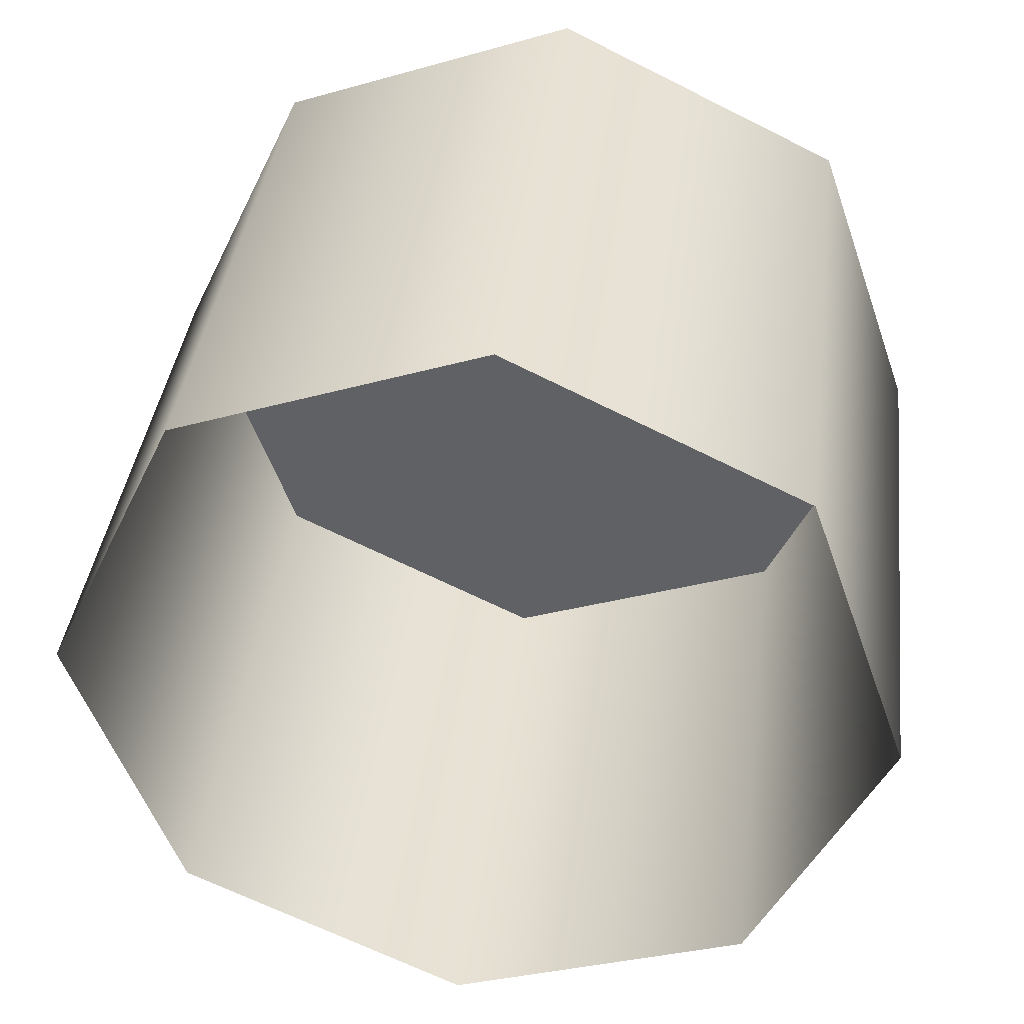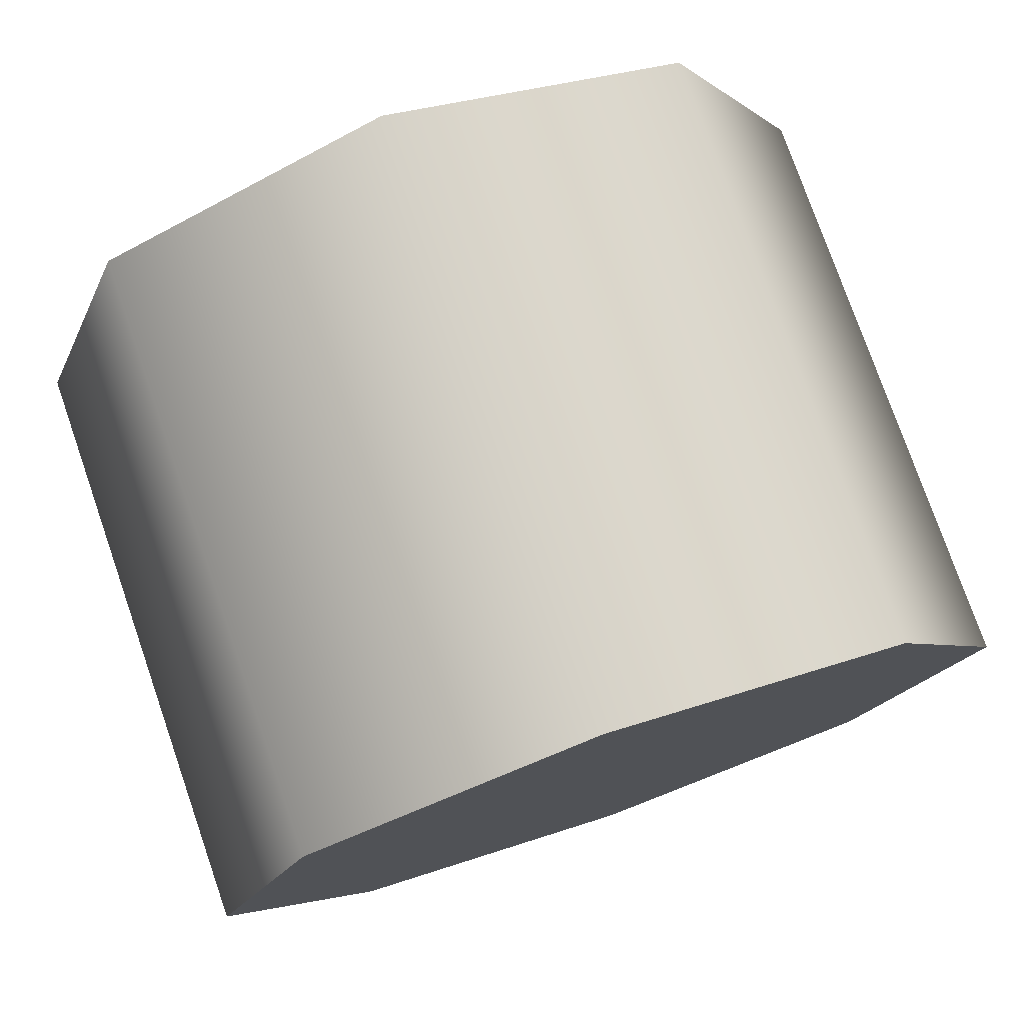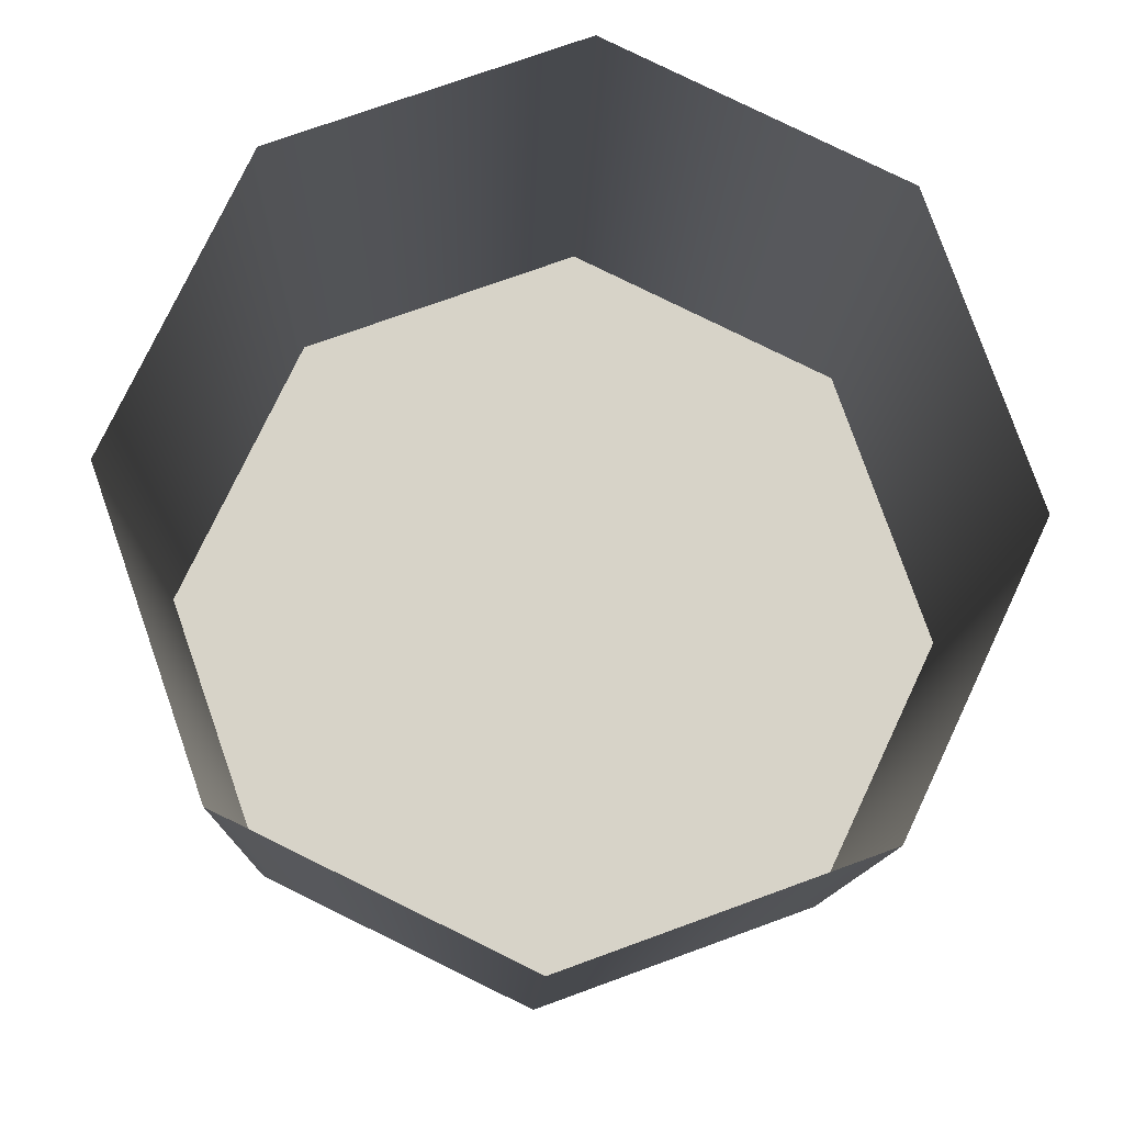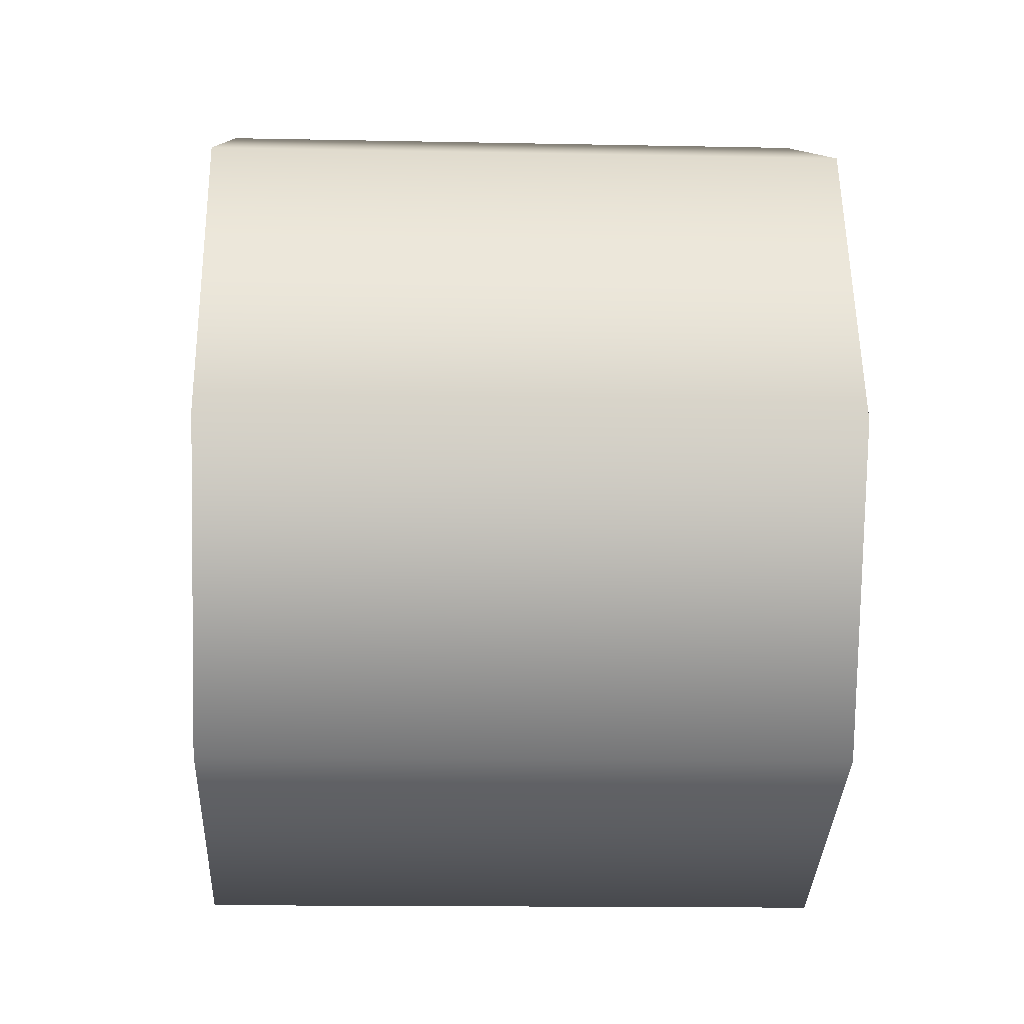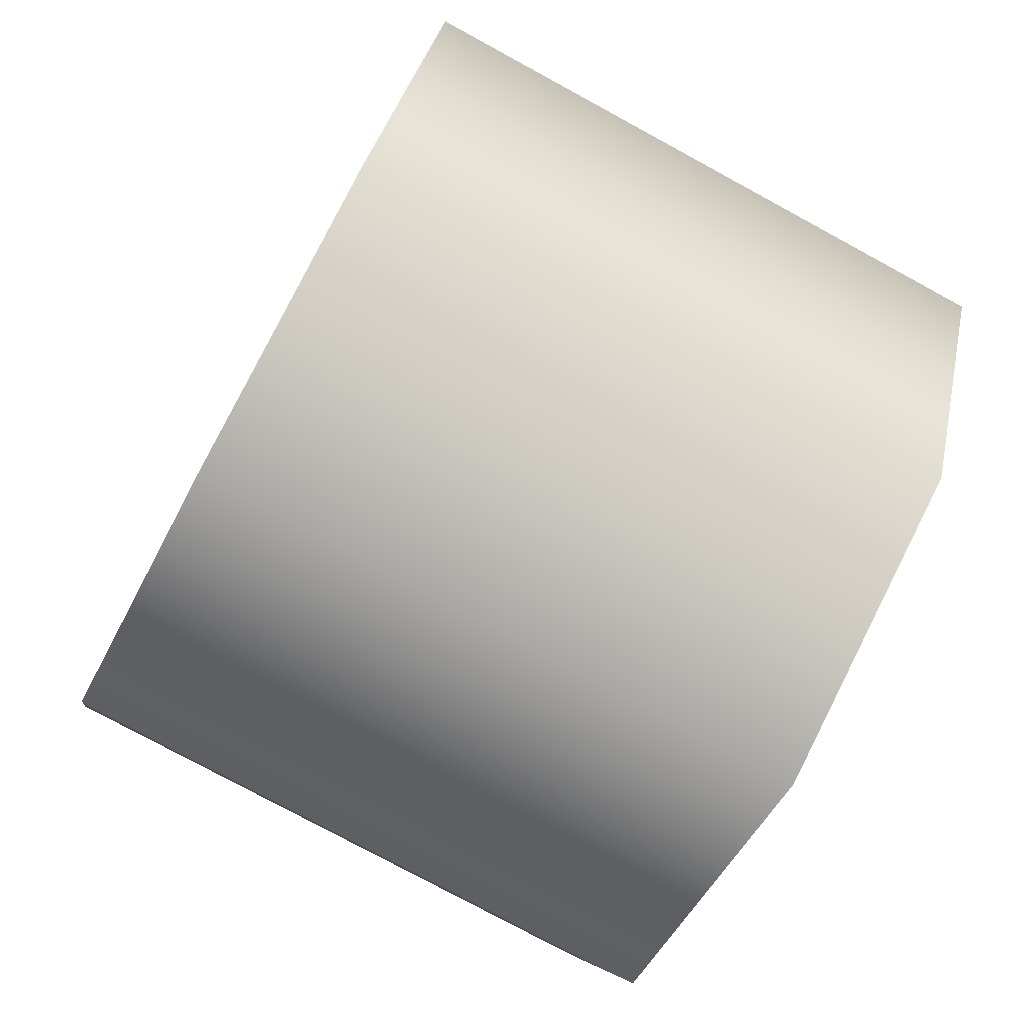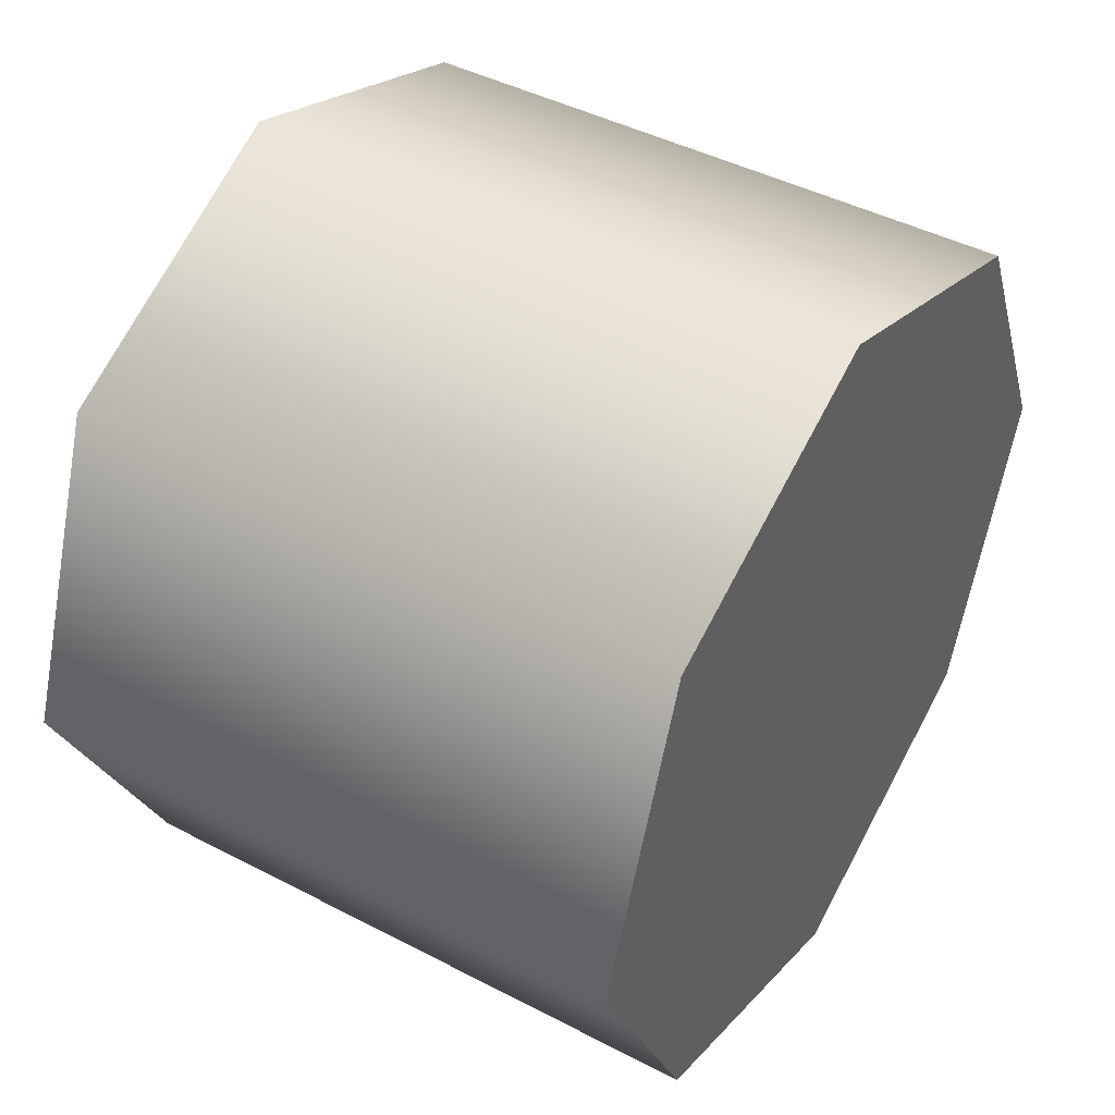
<metadata>
{"format":"obj","ext":"obj","renderer":"f3d","projection":"perspective","resolution":1024,"background":"white","views":[{"elev":38.7,"azim":97.0,"up":"+Y"},{"elev":77.0,"azim":-109.2,"up":"+Z"},{"elev":-12.3,"azim":88.4,"up":"+Y"},{"elev":-14.9,"azim":177.5,"up":"+Z"},{"elev":-77.8,"azim":151.5,"up":"+Z"},{"elev":44.1,"azim":-148.5,"up":"+Z"}]}
</metadata>
<code>
v -1.057 1.576 1.007
v -1.057 1.722 1.058
v -1.354 1.576 1.007
v -1.057 1.847 0.7044
v -1.057 1.701 0.653
v -1.354 1.847 0.7044
v -1.354 1.507 0.8662
v -1.354 1.576 1.007
v -1.354 1.561 0.7194
v -1.354 1.507 0.8662
v -1.057 1.862 0.9915
v -1.354 1.722 1.058
v -1.057 1.862 0.9915
v -1.057 1.916 0.8448
v -1.354 1.862 0.9915
v -1.354 1.847 0.7044
v -1.354 1.916 0.8448
v -1.057 1.847 0.7044
v -1.057 1.561 0.7194
v -1.354 1.701 0.653
v -1.057 1.507 0.8662
v -1.354 1.561 0.7194
v -1.354 1.722 1.058
v -1.354 1.862 0.9915
v -1.354 1.916 0.8448
v -1.354 1.847 0.7044
v -1.354 1.701 0.653
v -1.057 1.507 0.8662
v -1.354 1.862 0.9915
v -1.354 1.507 0.8662
g group_67_140627889322944
f 1 2 3
f 4 5 6
f 7 8 9
f 3 10 1
f 2 11 12
f 13 14 15
f 16 17 18
f 5 19 20
f 19 21 22
f 2 12 3
f 5 20 6
f 23 24 25
f 25 26 27
f 25 27 9
f 23 25 9
f 8 23 9
f 10 28 1
f 11 29 12
f 14 17 15
f 17 14 18
f 19 22 20
f 21 30 22

</code>
